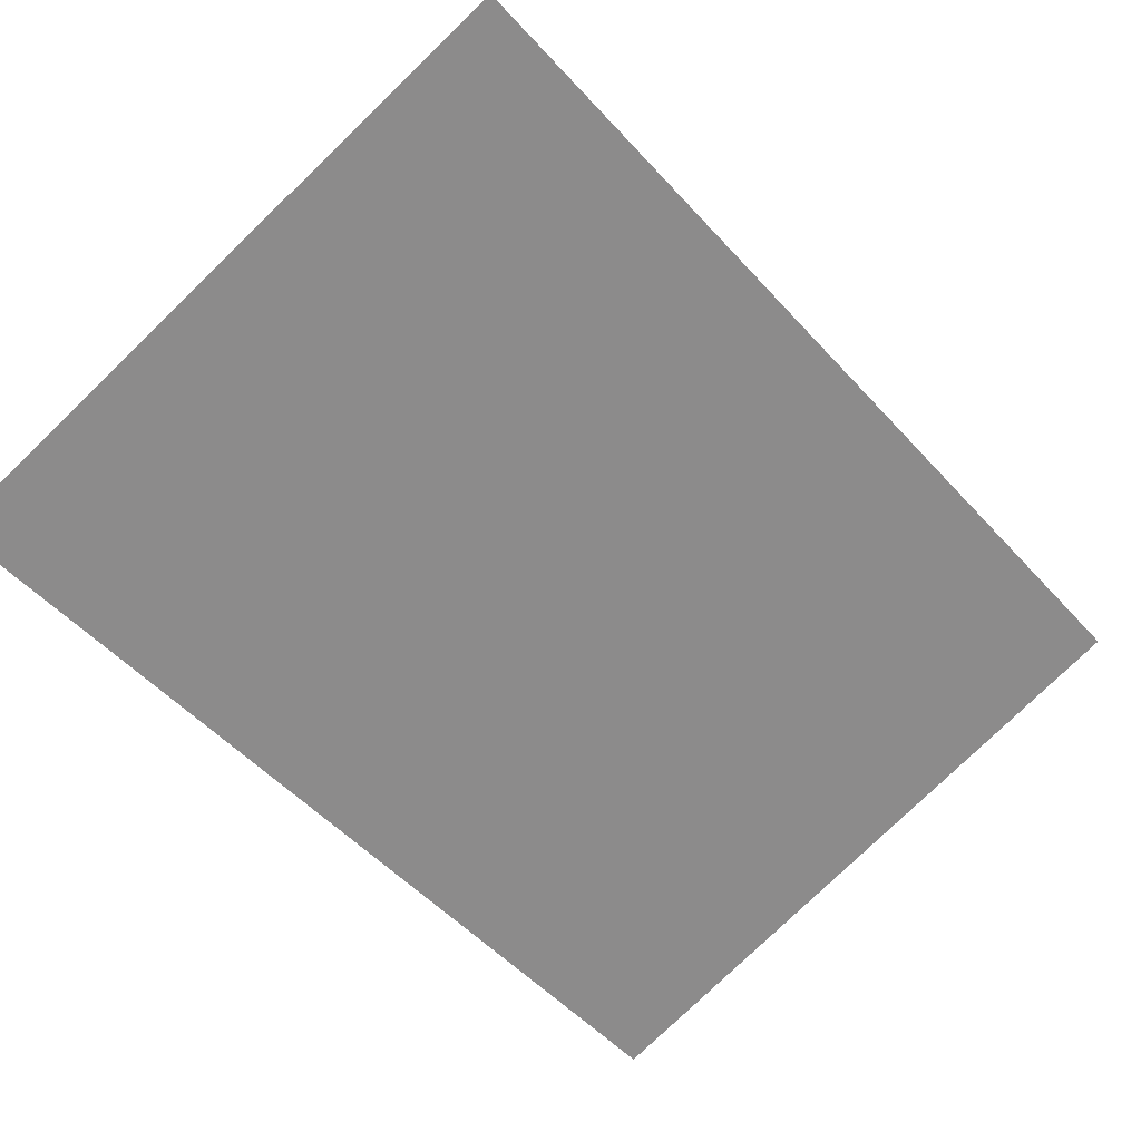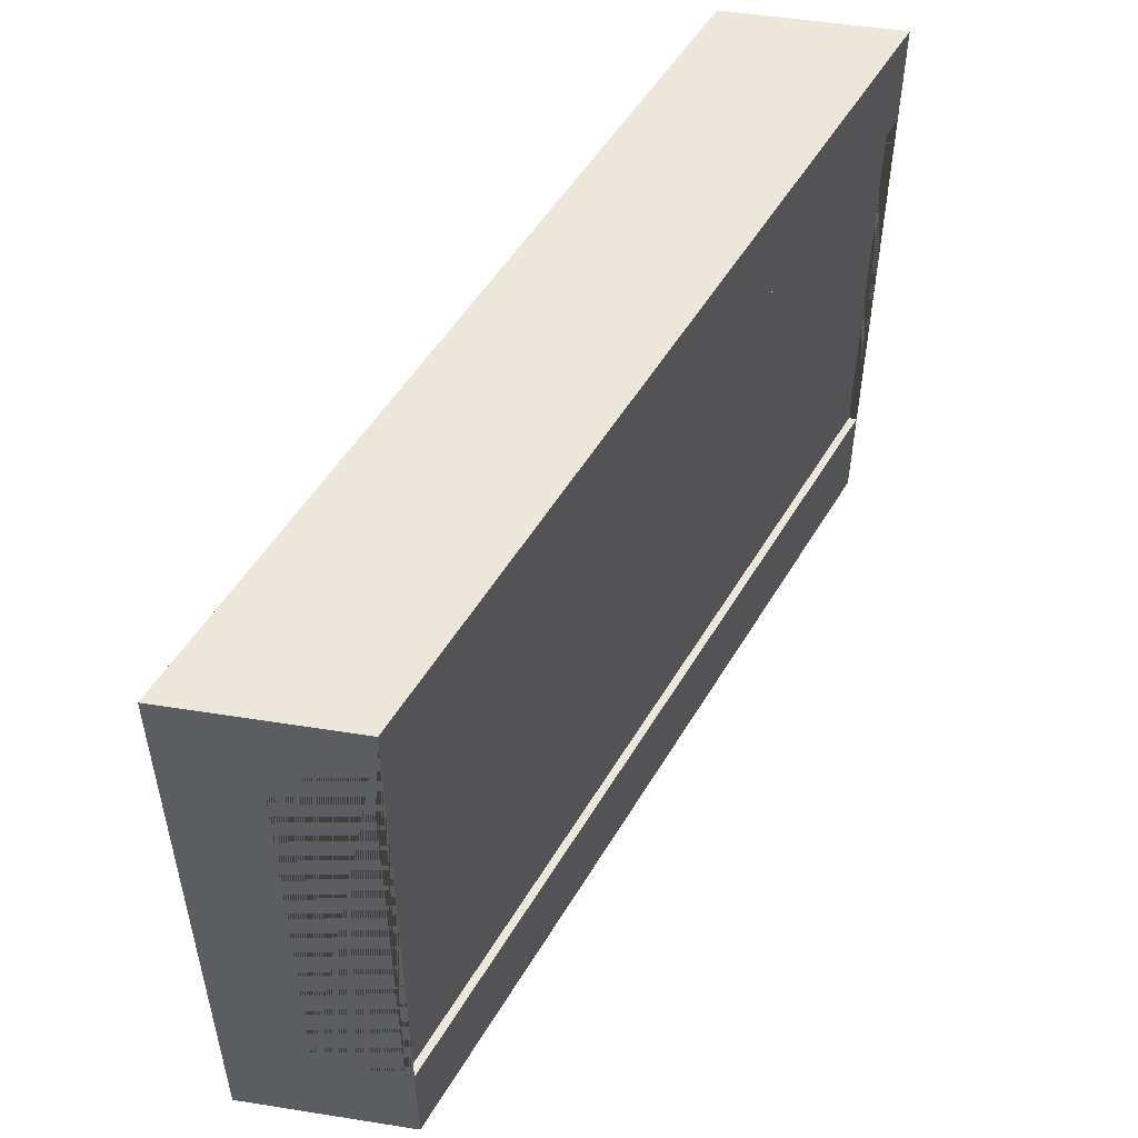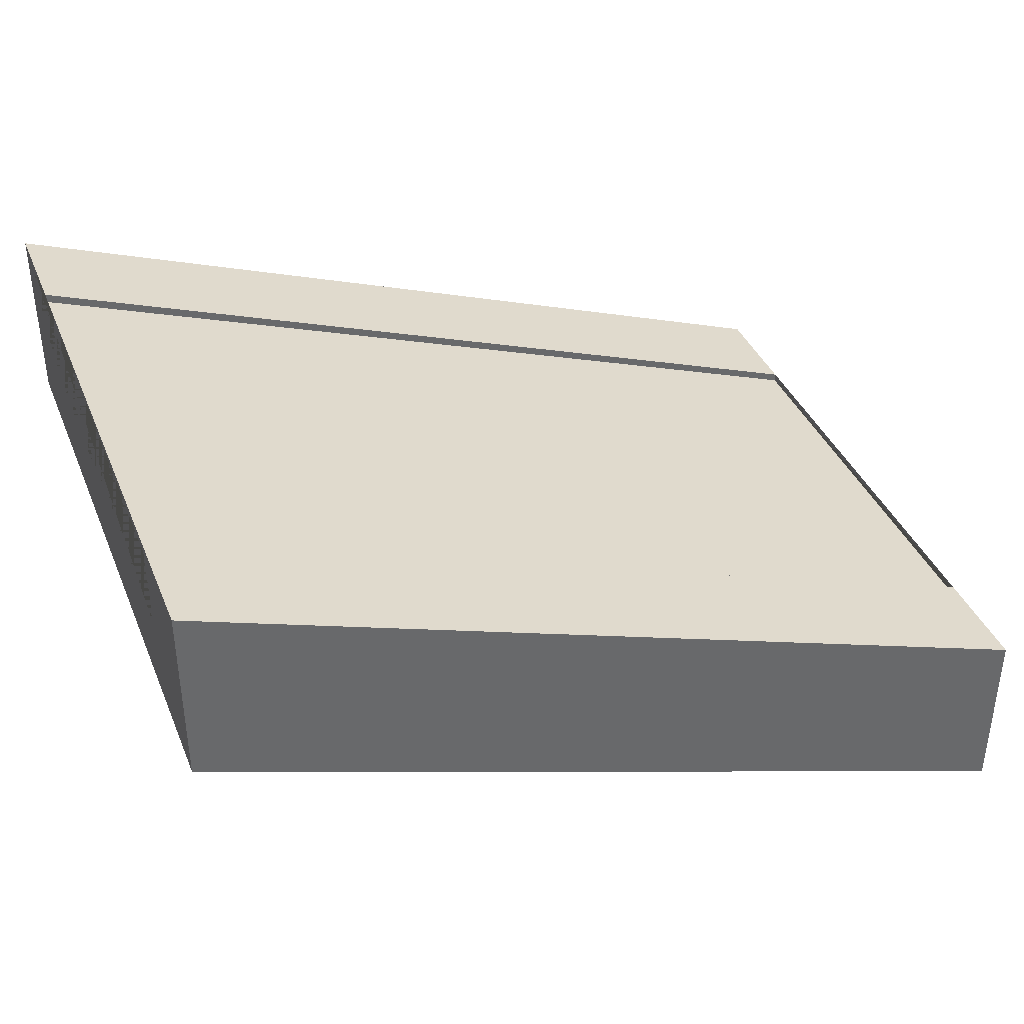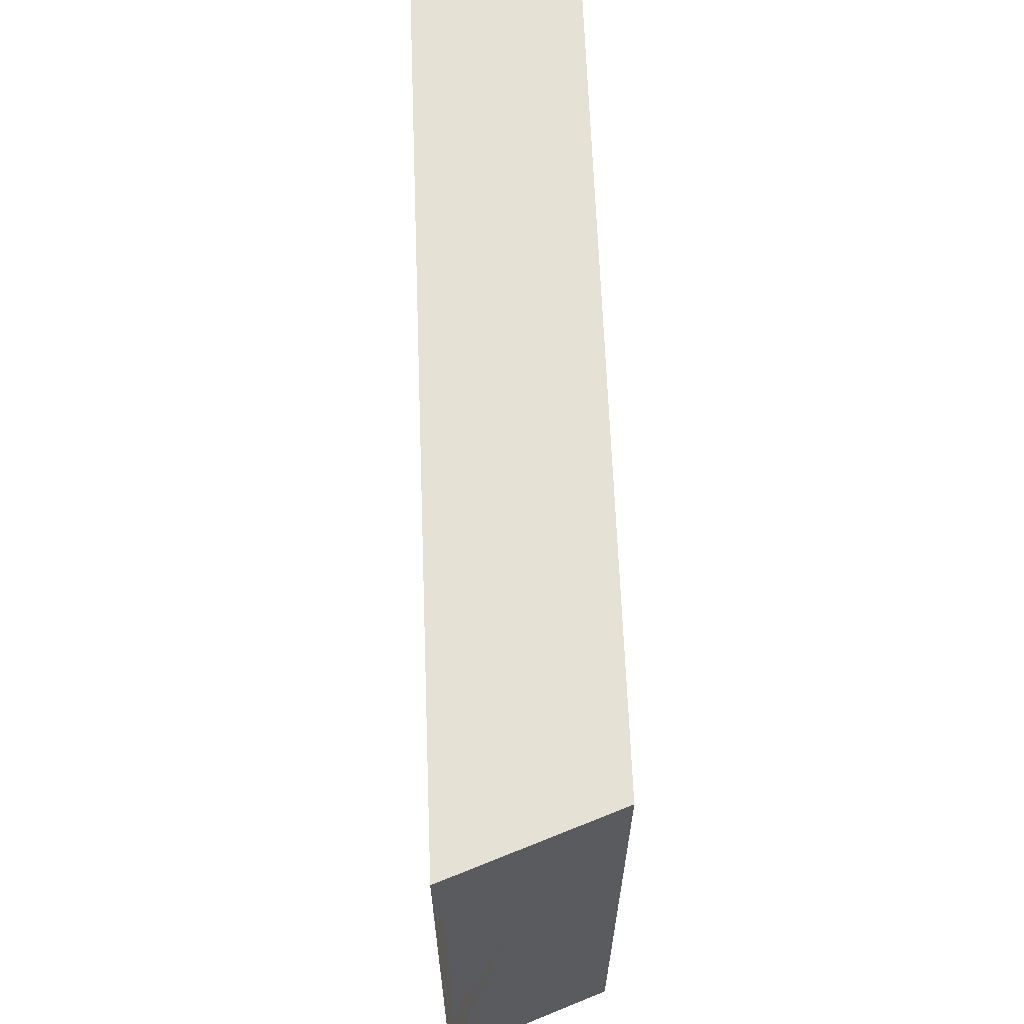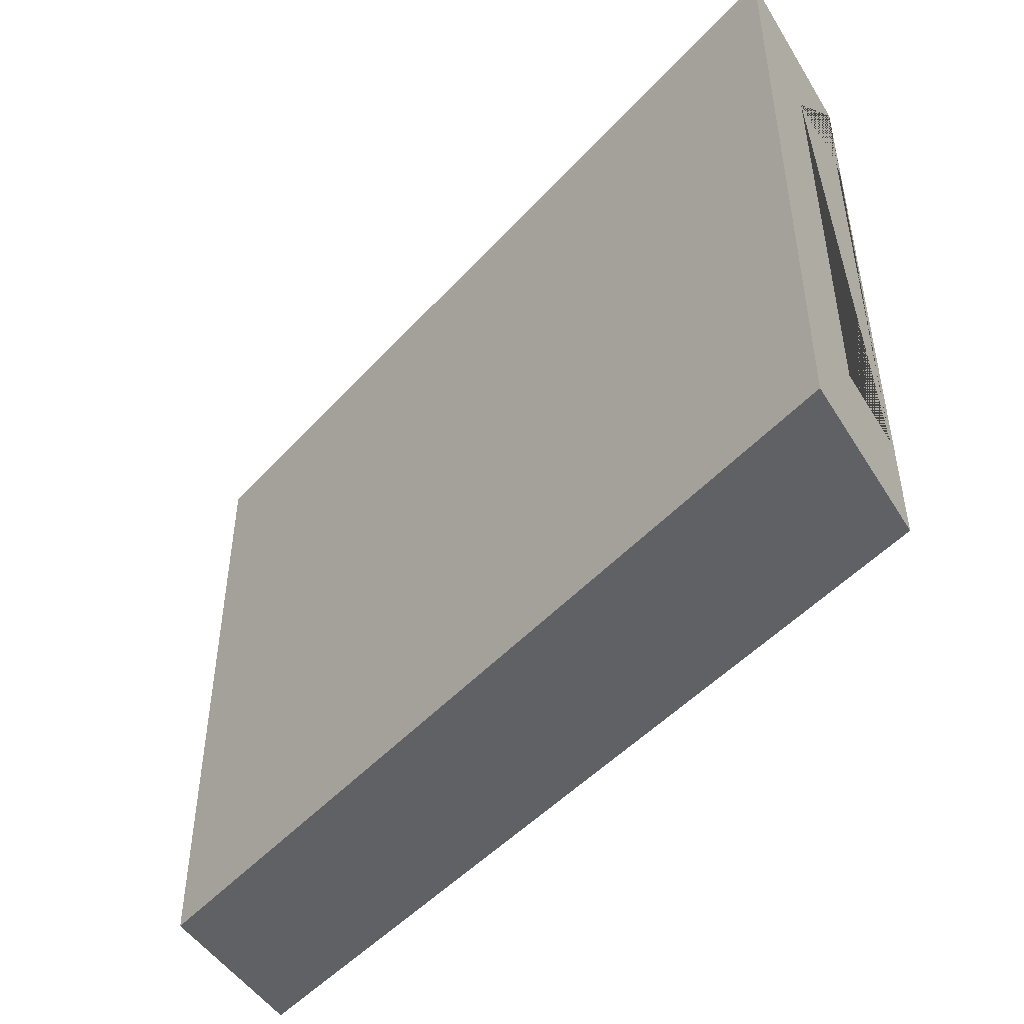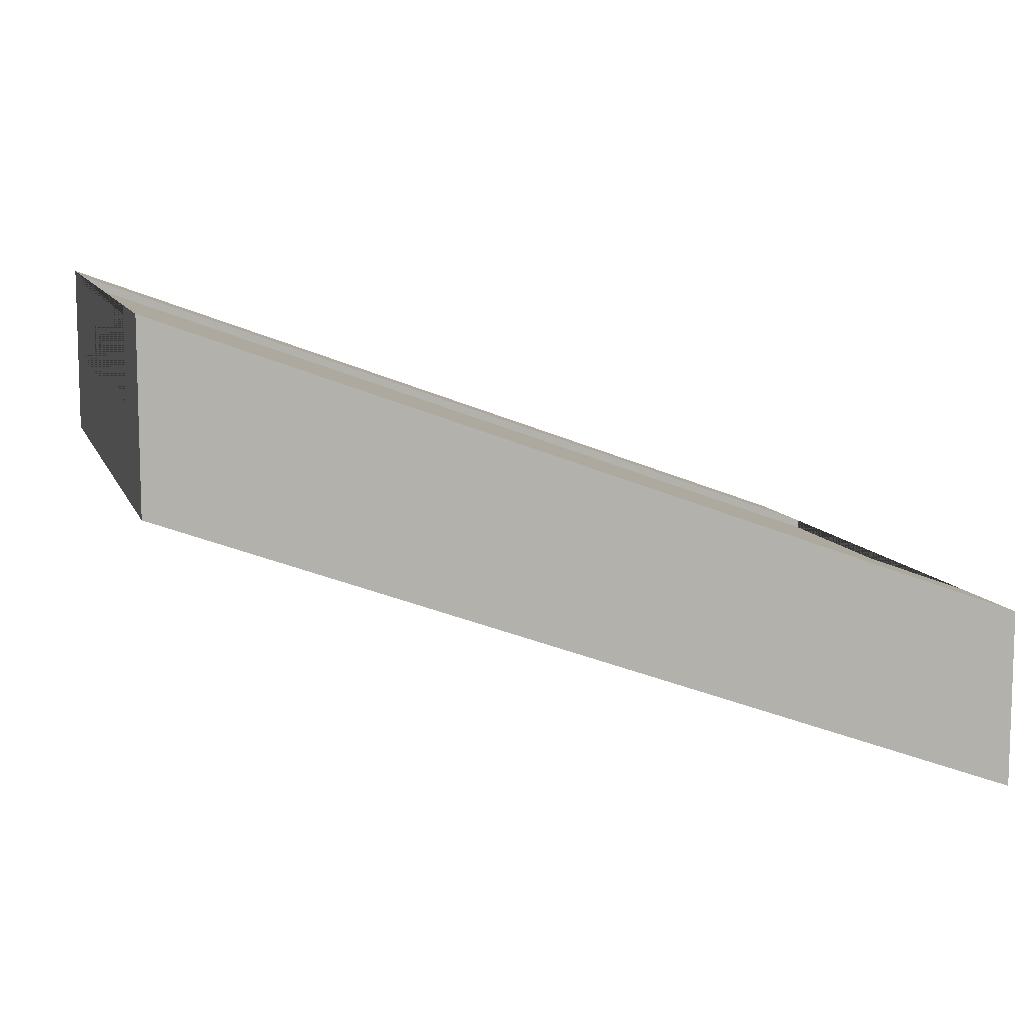
<metadata>
{"format":"obj","ext":"obj","renderer":"f3d","projection":"perspective","resolution":1024,"background":"white","views":[{"elev":-78.7,"azim":133.9,"up":"+Y"},{"elev":51.5,"azim":99.7,"up":"+Z"},{"elev":38.7,"azim":-21.0,"up":"+Y"},{"elev":64.2,"azim":-112.3,"up":"+Z"},{"elev":-47.4,"azim":30.3,"up":"+Z"},{"elev":9.9,"azim":-16.0,"up":"+Y"}]}
</metadata>
<code>
g Mesh1 Group1 Model
v 2.31e-14 1.73 -2.25
v 2.772e-13 1.1 -2.25
v 3.465e-14 1.1 -0
v 0 1.73 -2.31e-14
v 3.465e-14 1.73 -0.375
v 3.465e-14 1.7 -0.375
v 5.198e-14 1.4 -0.375
v 2.31e-14 1.4 -1.875
v 2.31e-14 1.7 -1.875
v 2.31e-14 1.73 -1.875
f 1 2 3 4 5 6 7 8 9 10
v 3 0.63 -2.25
v 3 9.408e-13 -2.25
f 1 11 12 2
v 3 0.63 -1.875
f 13 11 1 10
v 3 0.63 -6.93e-14
v 3 0 -9.24e-14
v 3 0.6 -1.875
v 3 0.3 -1.875
v 3 0.3 -0.375
v 3 0.6 -0.375
v 3 0.63 -0.375
f 14 15 12 11 13 16 17 18 19 20
f 4 3 15 14
f 15 3 2 12
f 5 4 14 20
f 19 6 5 20
f 16 9 6 19
f 9 16 13 10
f 6 9 8 7
f 16 19 18 17

</code>
